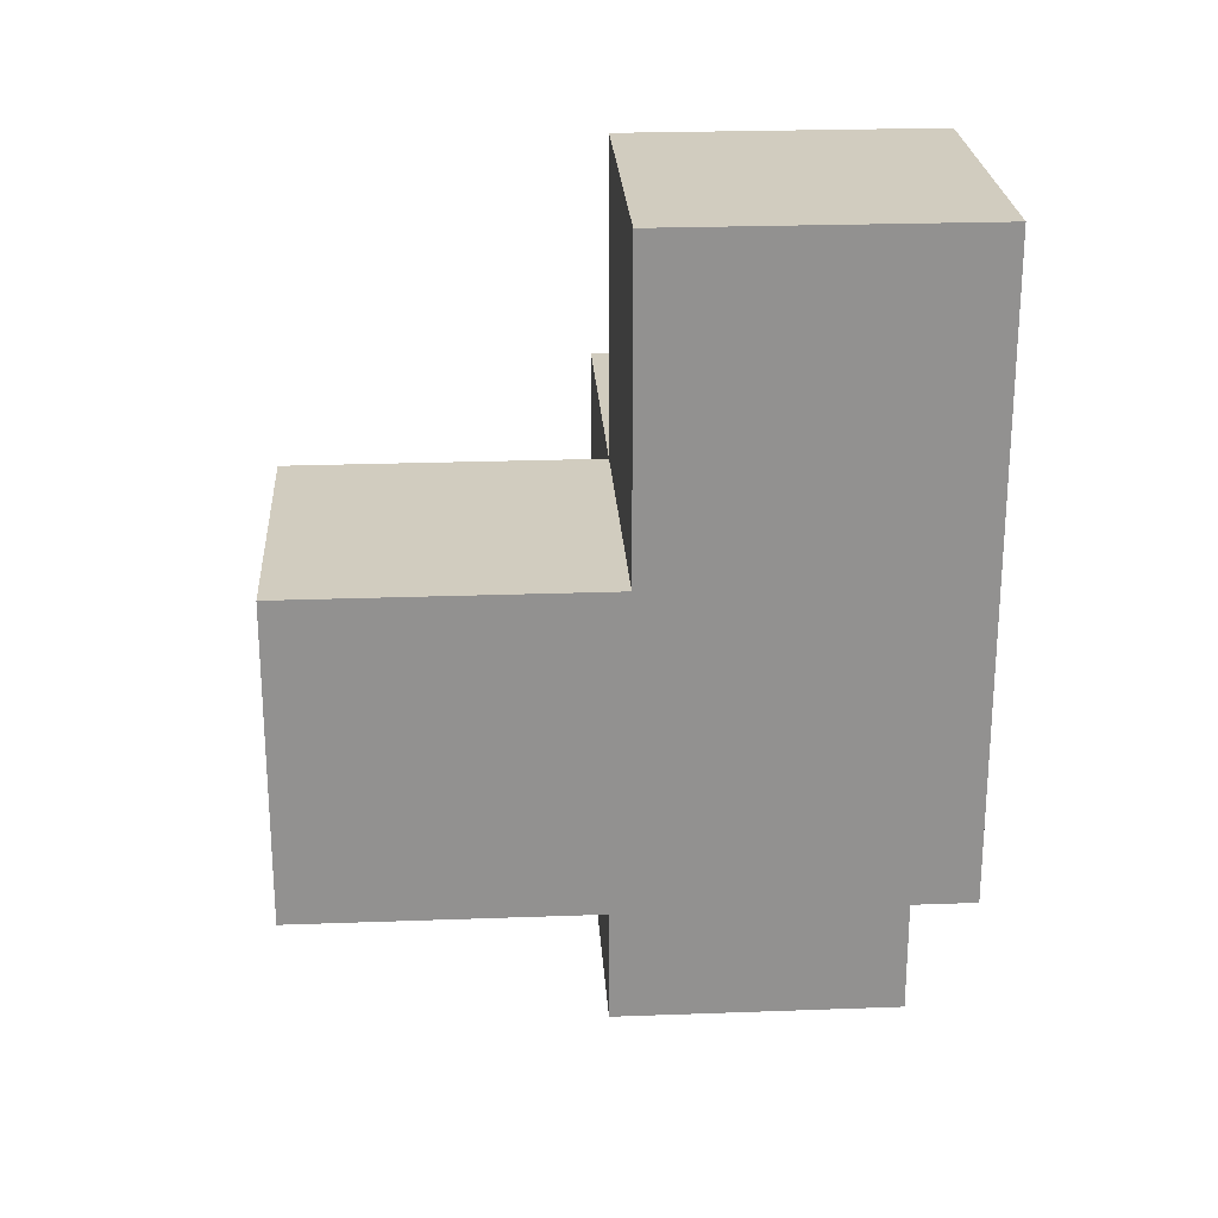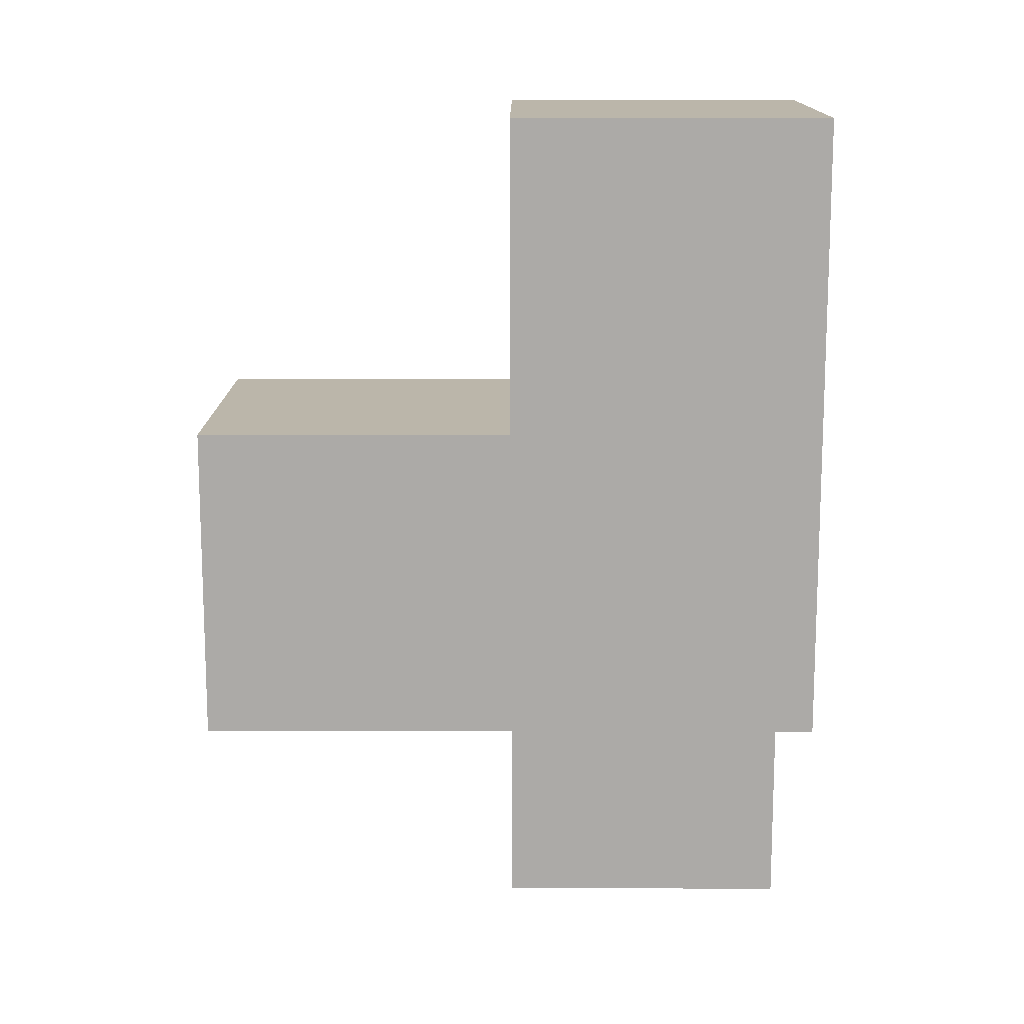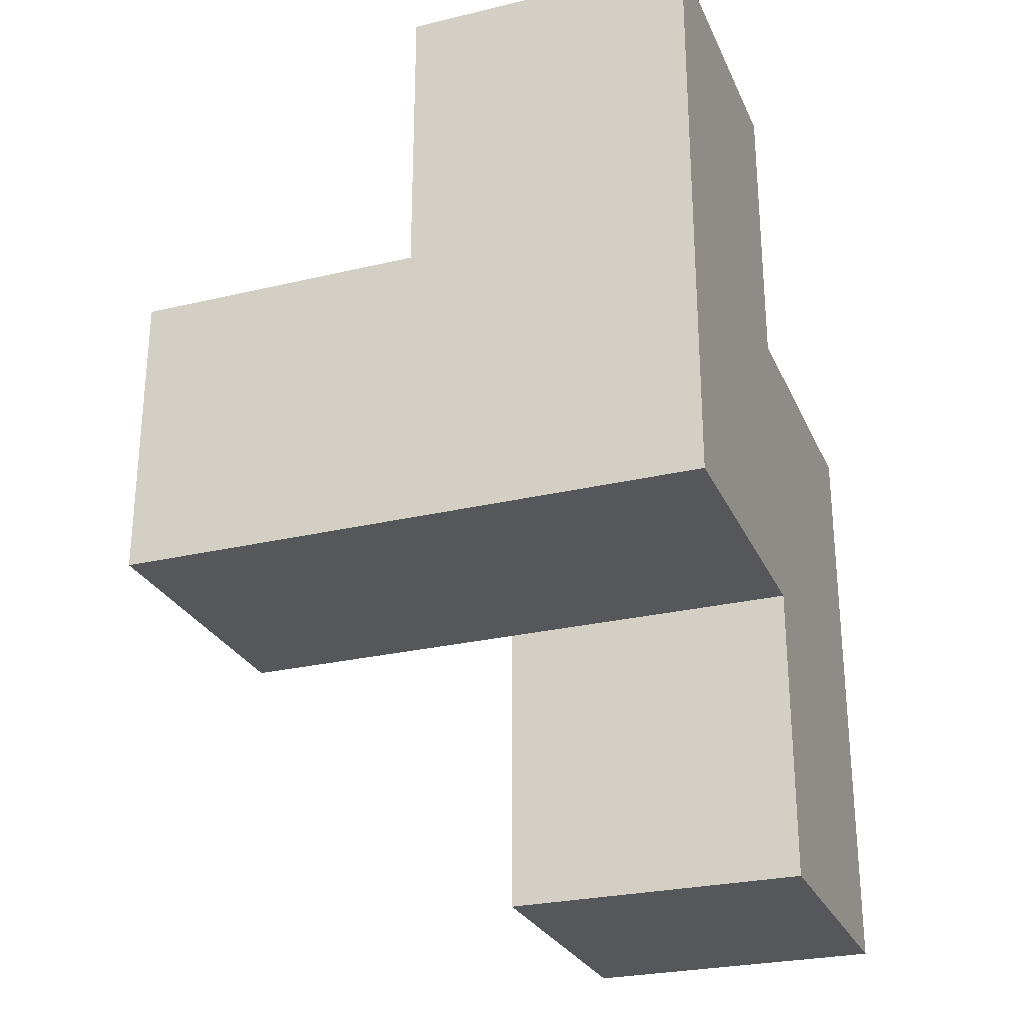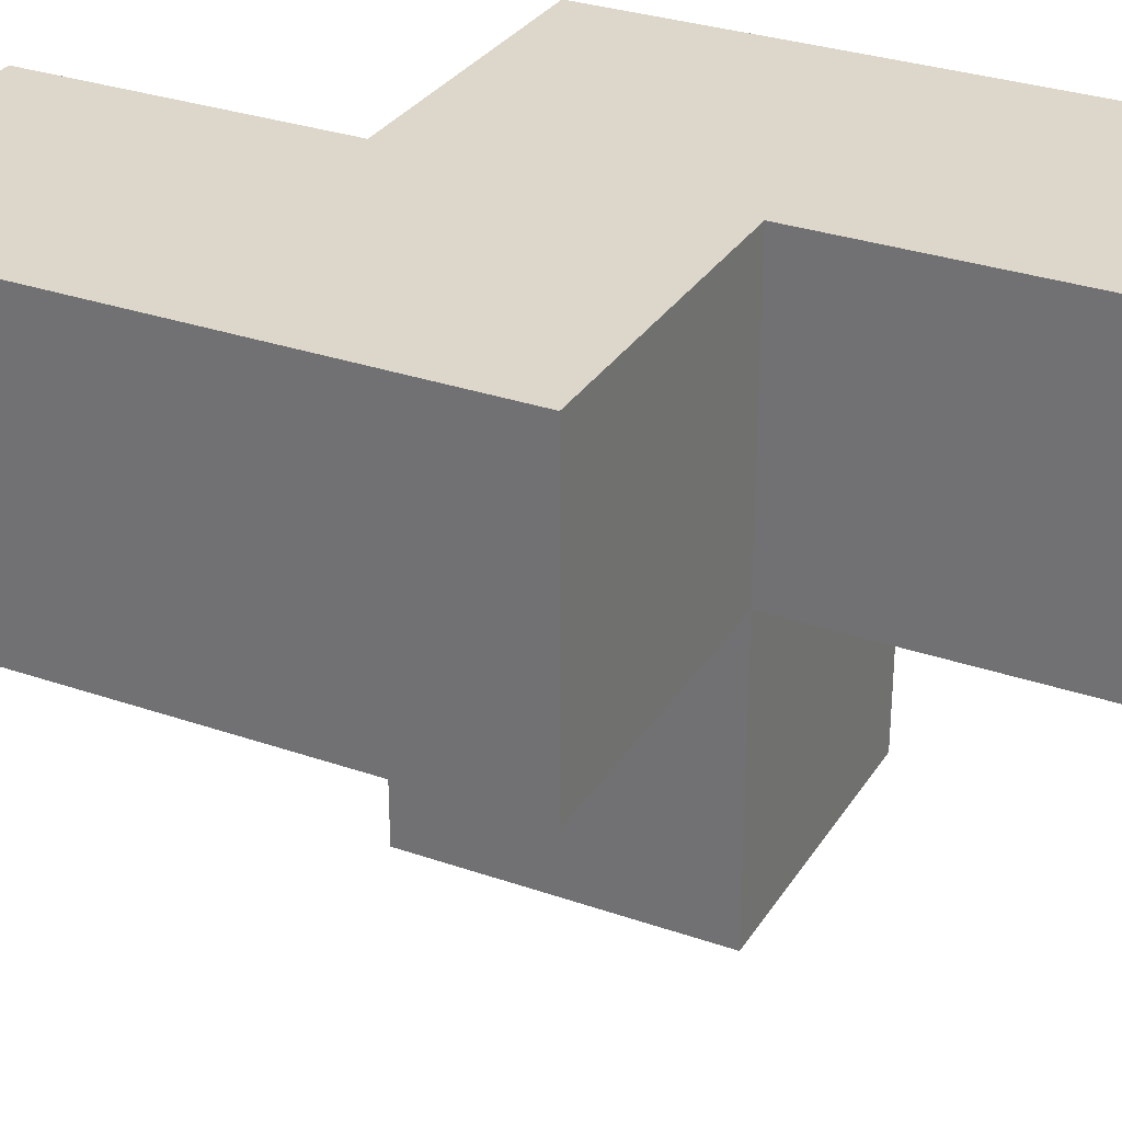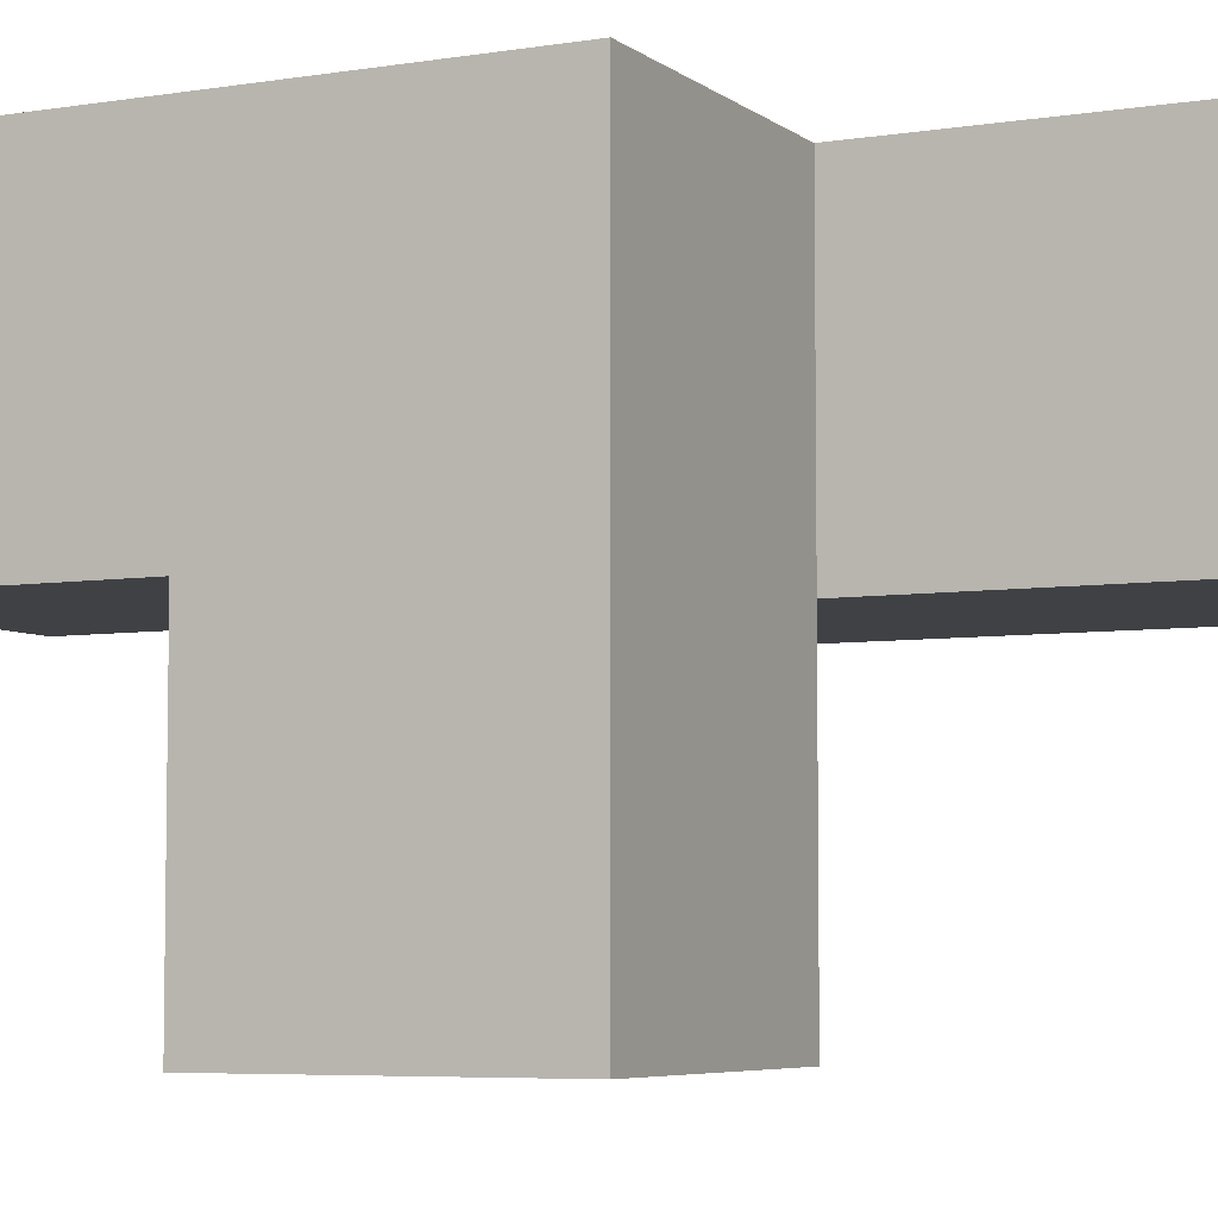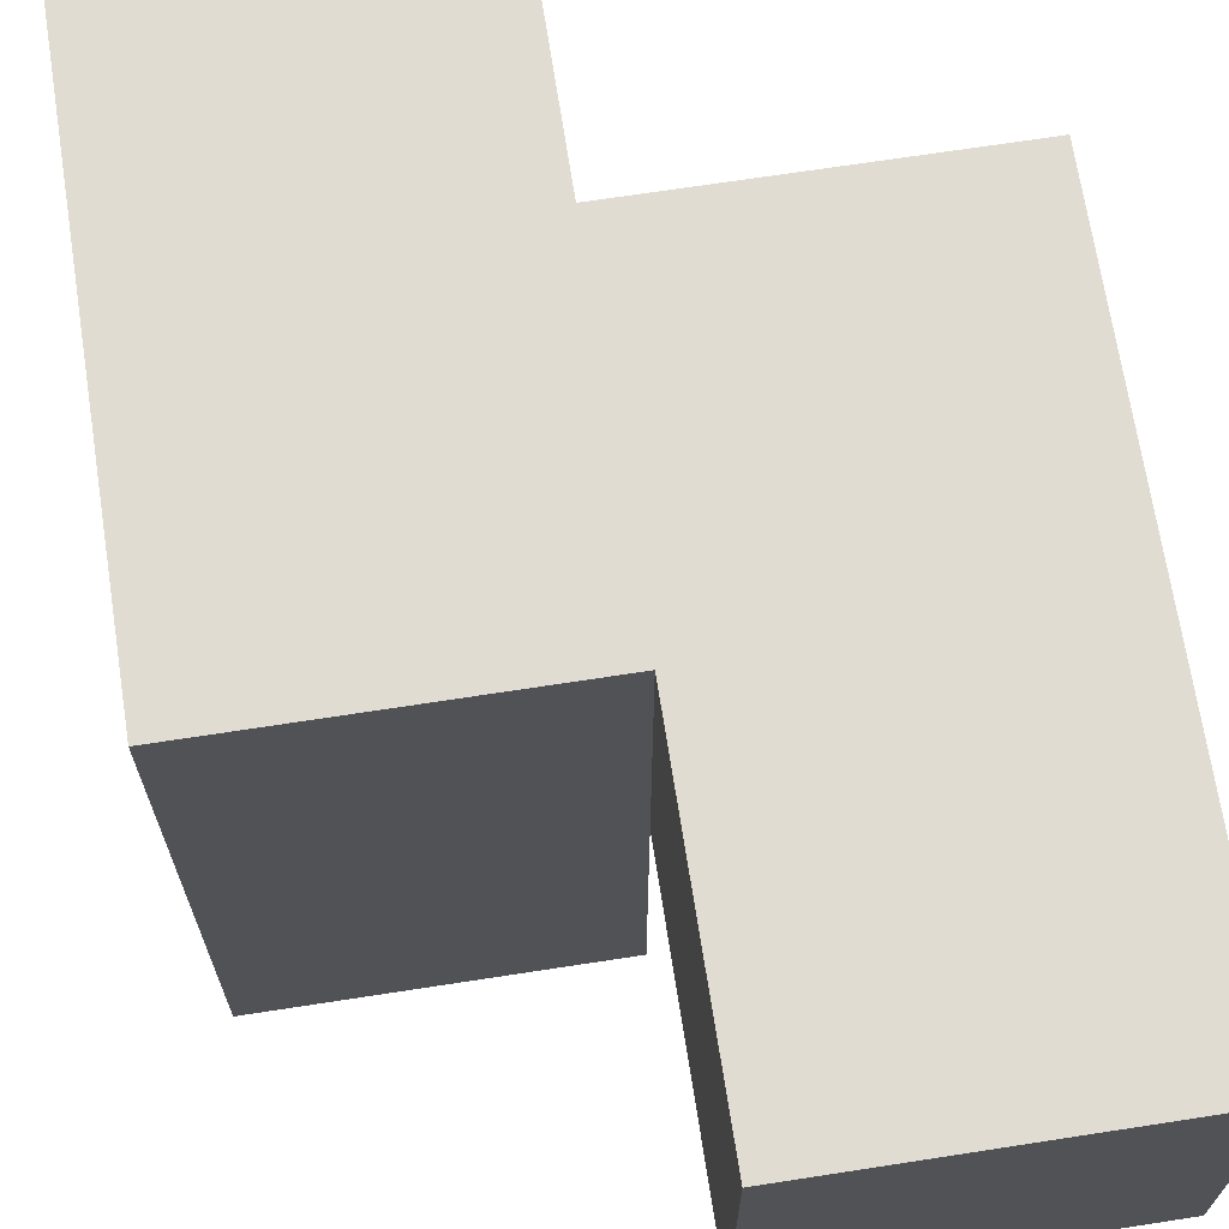
<metadata>
{"format":"obj","ext":"obj","renderer":"f3d","projection":"perspective","resolution":1024,"background":"white","views":[{"elev":24.2,"azim":-93.5,"up":"+Y"},{"elev":13.9,"azim":-89.6,"up":"+Y"},{"elev":-26.9,"azim":-69.7,"up":"+Y"},{"elev":30.5,"azim":116.7,"up":"+Z"},{"elev":-5.7,"azim":-63.6,"up":"+Z"},{"elev":69.1,"azim":-8.8,"up":"+Z"}]}
</metadata>
<code>
v 1.989 2.005 1.992
v 0.009167 2.995 0.0125
v 0.9992 2.005 1.992
v 0.9992 3.985 1.992
v 0.9992 2.995 0.0125
v 0.009167 2.005 1.002
v 0.009167 3.985 1.002
v 1.989 1.015 1.992
v 1.989 2.005 1.002
v 0.009167 2.995 1.992
v 0.9992 3.985 1.002
v 0.9992 2.005 1.002
v 0.9992 2.995 1.992
v 0.009167 2.005 0.0125
v 1.989 2.995 1.992
v 0.9992 1.015 1.992
v 1.989 1.015 1.002
v 0.009167 2.995 1.002
v 0.9992 2.005 0.0125
v 0.9992 2.995 1.002
v 1.989 2.995 1.002
v 0.009167 3.985 1.992
v 0.009167 2.005 1.992
v 0.9992 1.015 1.002
f 23 3 10
f 13 10 3
f 6 12 23
f 3 23 12
f 18 6 10
f 23 10 6
f 20 18 11
f 7 11 18
f 10 13 22
f 4 22 13
f 11 7 4
f 22 4 7
f 7 18 22
f 10 22 18
f 20 11 13
f 4 13 11
f 9 12 21
f 20 21 12
f 3 1 13
f 15 13 1
f 21 20 15
f 13 15 20
f 9 21 1
f 15 1 21
f 19 14 5
f 2 5 14
f 14 19 6
f 12 6 19
f 5 2 20
f 18 20 2
f 2 14 18
f 6 18 14
f 19 5 12
f 20 12 5
f 17 24 9
f 12 9 24
f 16 8 3
f 1 3 8
f 24 17 16
f 8 16 17
f 12 24 3
f 16 3 24
f 17 9 8
f 1 8 9

</code>
